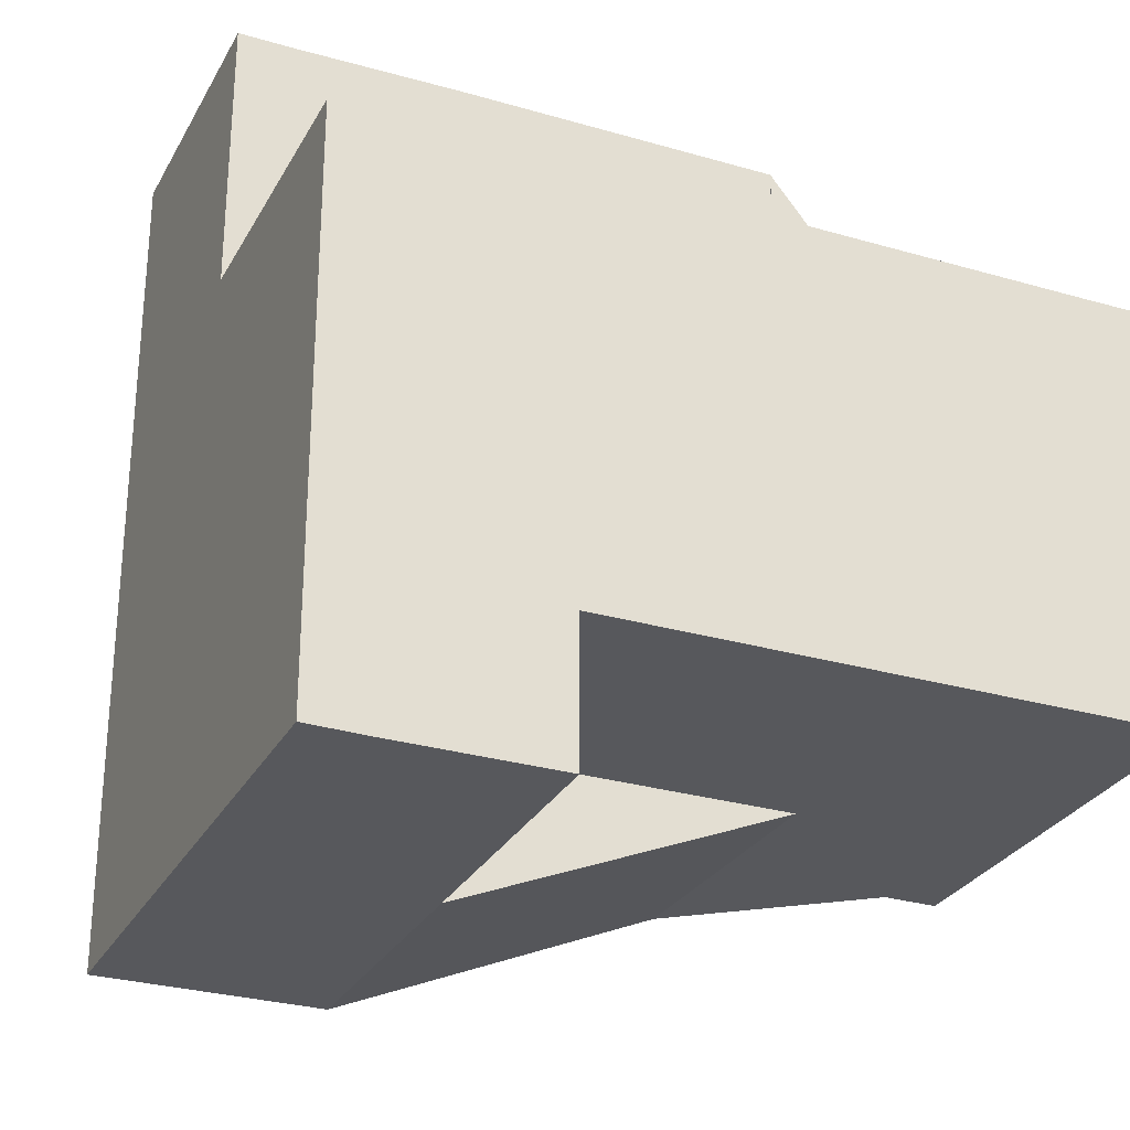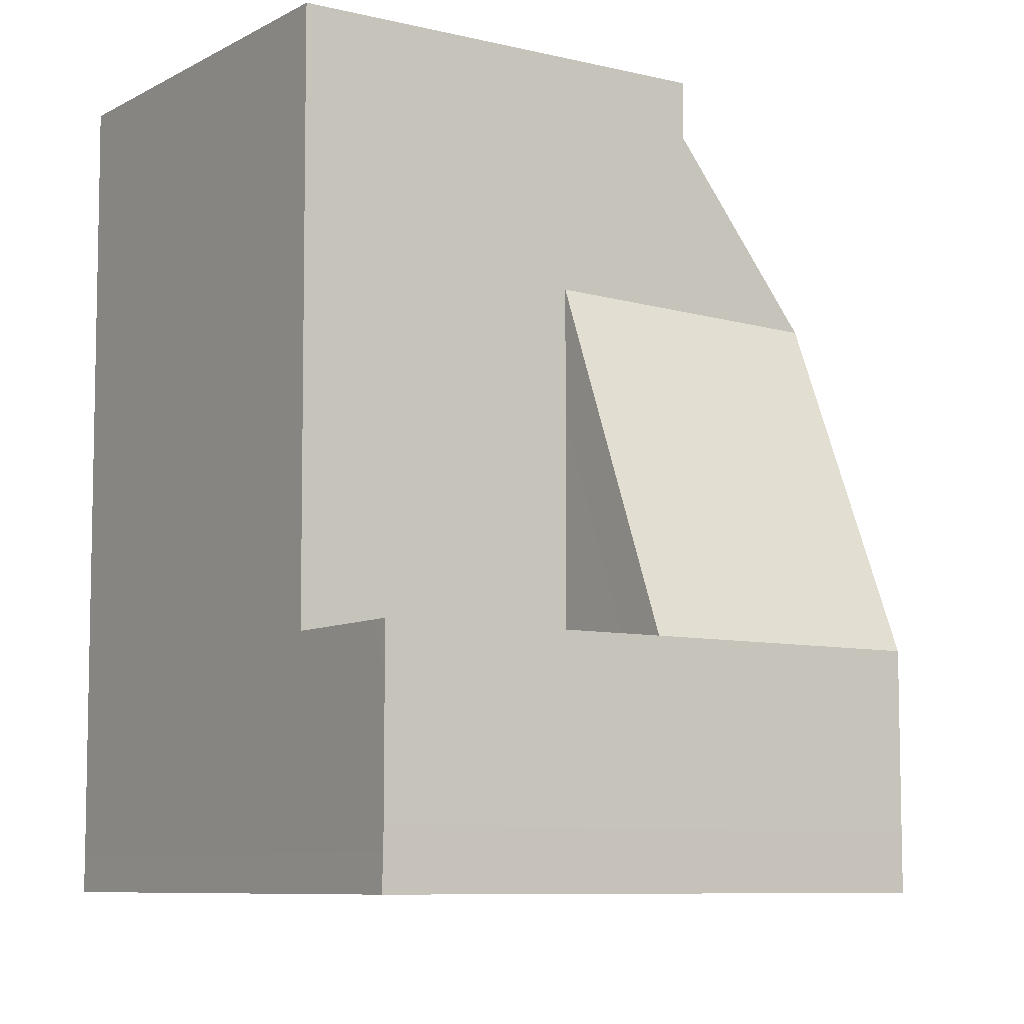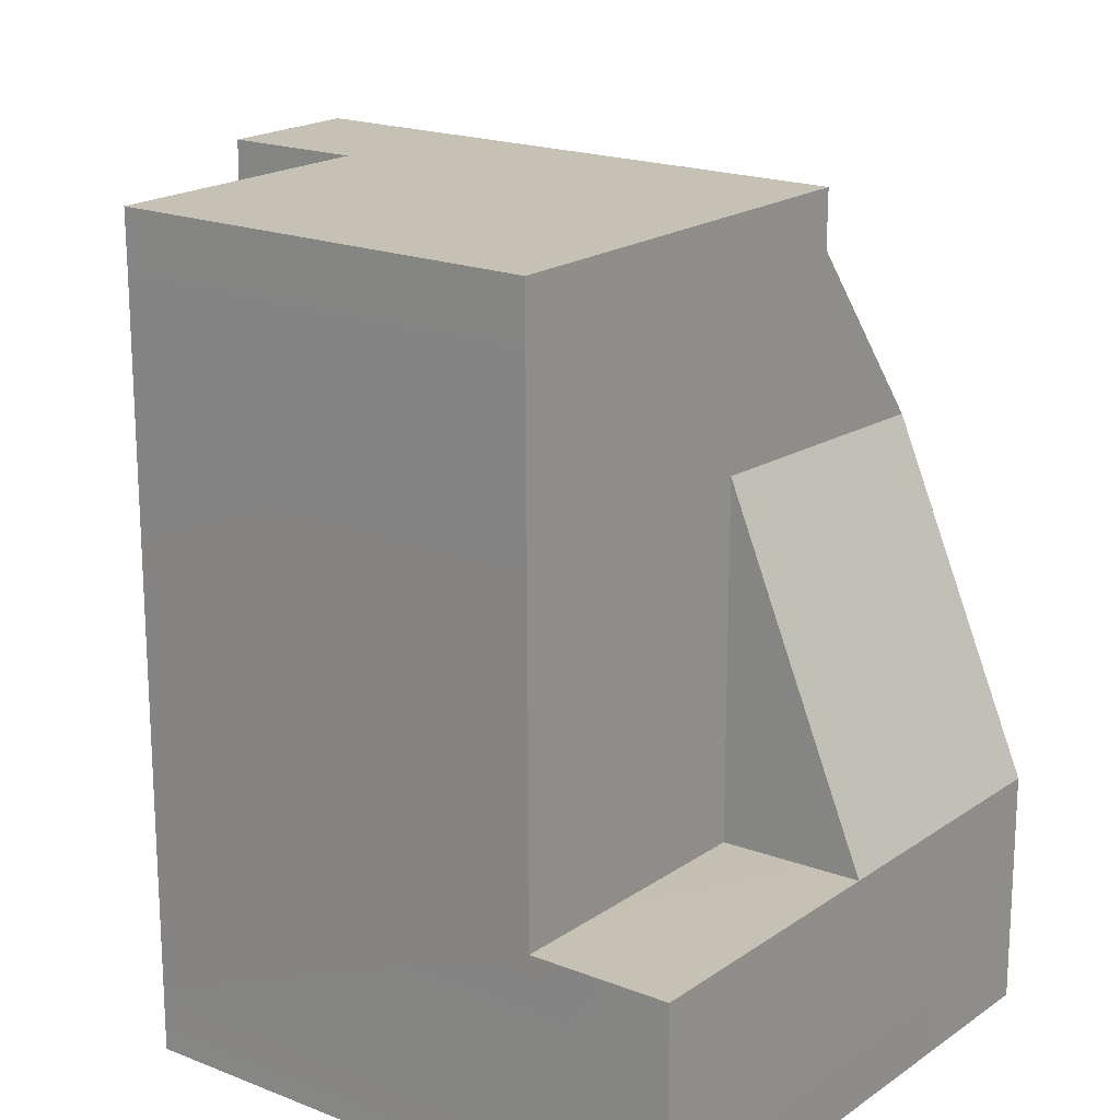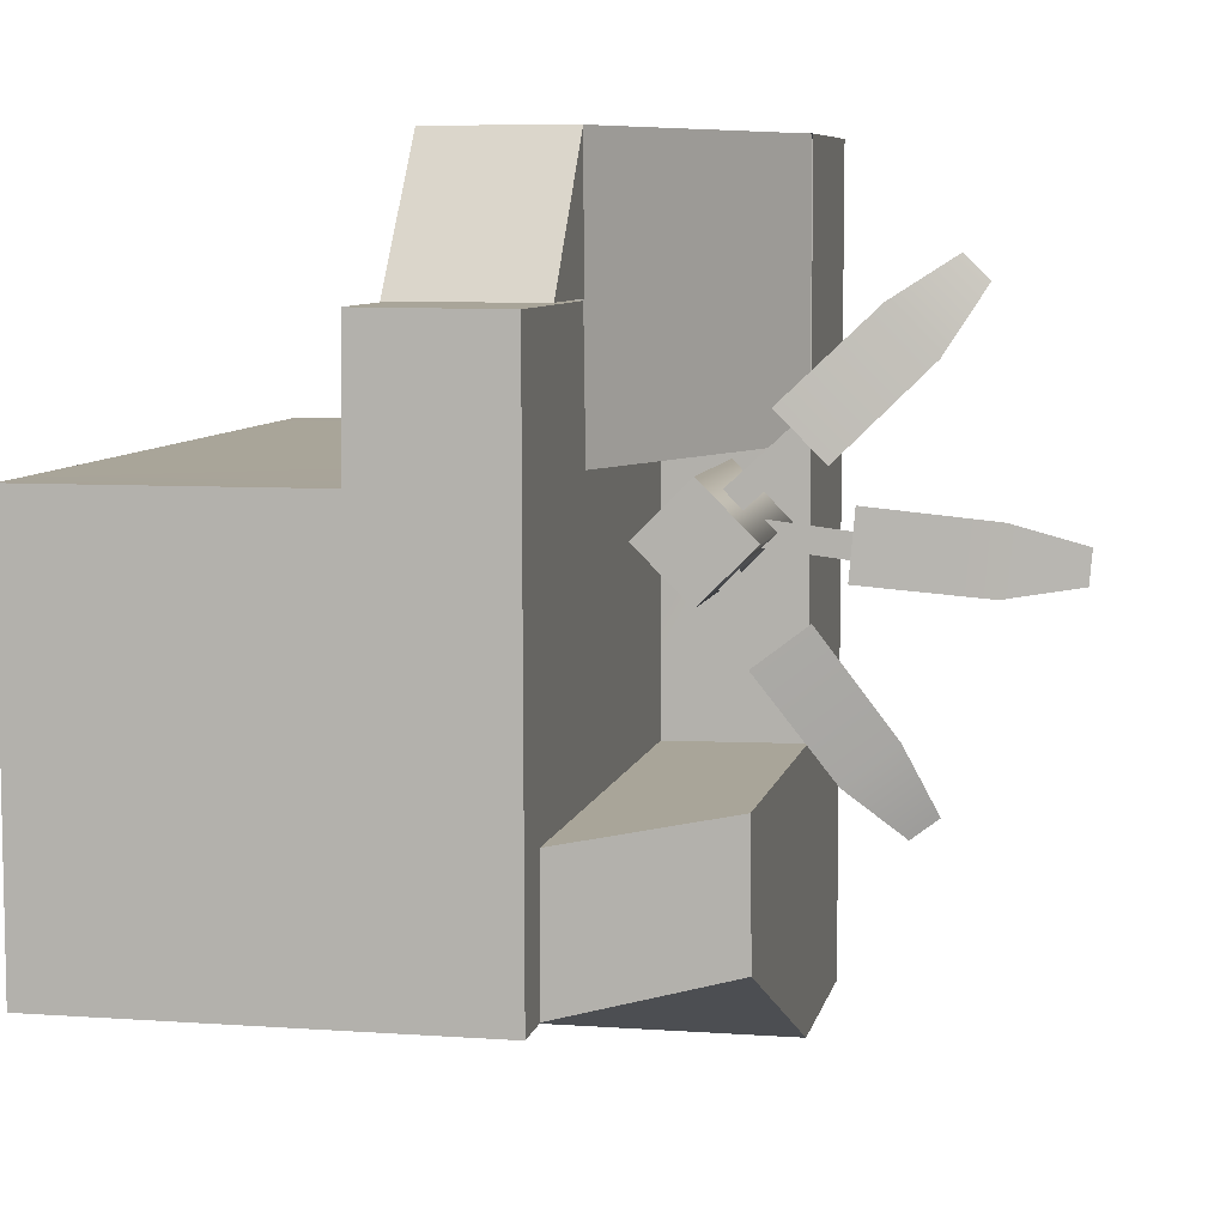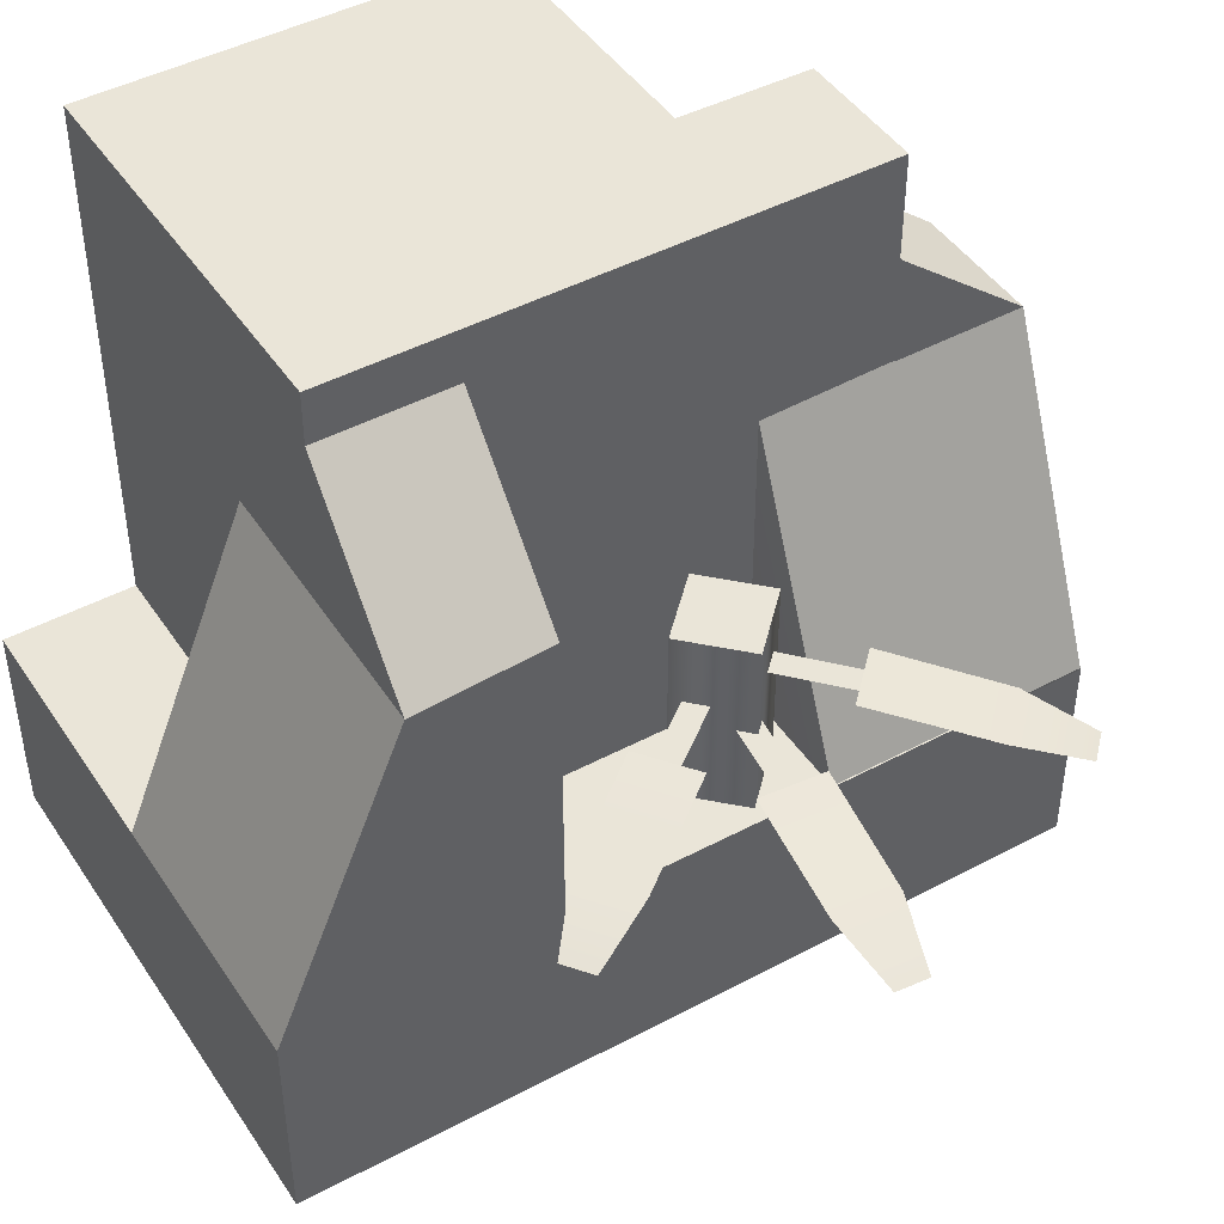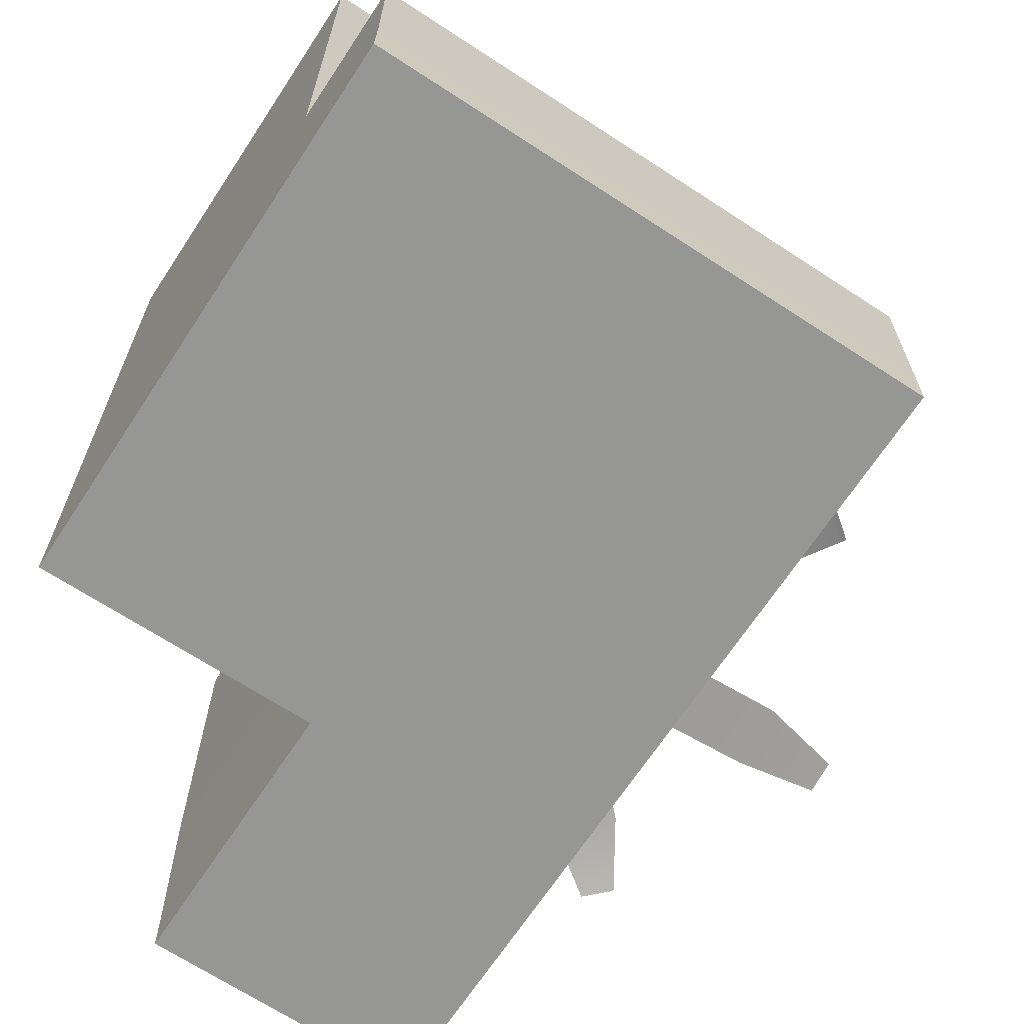
<metadata>
{"format":"obj","ext":"obj","renderer":"f3d","projection":"perspective","resolution":1024,"background":"white","views":[{"elev":-28.6,"azim":66.3,"up":"+Z"},{"elev":-8.0,"azim":145.8,"up":"+Y"},{"elev":18.7,"azim":127.3,"up":"+Y"},{"elev":7.4,"azim":-168.5,"up":"+Z"},{"elev":45.3,"azim":-121.6,"up":"+Y"},{"elev":-67.7,"azim":146.7,"up":"+Y"}]}
</metadata>
<code>
g polySurface58
v 11.17 14.45 35.95
v -12.84 -14.35 35.95
v -0.8366 14.45 35.95
v 11.17 -14.35 35.95
v -0.9368 -14.57 12.08
v -0.8366 14.45 11.95
v -12.84 -14.35 11.95
v -12.84 -14.35 35.95
v -0.8366 14.45 11.95
v -0.8366 14.45 35.95
v -12.84 -14.35 11.95
v 11.17 14.45 35.95
v 10.96 -14.43 12.07
v 11.17 -14.35 35.95
v 11 14.23 12.05
v -12.83 14.45 -12.04
v -12.91 -14.41 -35.96
v -12.84 13.63 -24.05
v -12.87 -14.38 -11.97
v 11.18 -14.57 -24.05
v 11.17 14.33 -24.05
v 11.11 -14.41 -35.96
v -12.91 -14.41 -35.96
v 11.17 14.33 -24.05
v -12.84 13.63 -24.05
v 11.11 -14.41 -35.96
v -12.83 14.45 -12.04
v -0.9368 -14.57 -12.16
v -12.87 -14.38 -11.97
v -0.8867 28.87 -12.1
v -12.83 14.45 -12.04
v -0.8984 28.87 -24.05
v -0.8867 28.87 -12.1
v -12.84 13.63 -24.05
v -12.91 -28.77 -35.96
v -12.91 -14.41 -35.96
v -12.87 -14.38 -11.97
v -12.91 -28.77 35.96
v -12.91 -14.41 11.99
v -12.91 -14.41 35.96
v -0.8984 28.87 -24.05
v -0.9368 33.55 -24.05
v -0.8867 28.87 -12.1
v -0.8311 33.55 23.81
v -0.9368 14.21 12.08
v -0.9368 -14.57 -12.16
v -0.9368 -14.57 12.08
v -0.8311 14.21 23.81
v -0.9368 33.55 -24.05
v -0.8984 28.87 -24.05
v 11.18 28.89 -24.05
v 35.25 33.55 -24.05
v 35.25 28.89 -24.05
v 11.17 14.33 -24.05
v -12.84 13.63 -24.05
v 11.17 14.33 -24.05
v 35.19 -14.42 -24.13
v 35.25 28.89 -24.05
v 11.18 -14.57 -24.05
v 11.18 28.89 -24.05
v -0.8311 14.21 23.81
v 11.09 33.5 23.88
v 11.16 14.4 23.95
v -0.8311 33.55 23.81
v 11.16 14.4 23.95
v 11.17 14.45 35.95
v 11.16 24.05 23.95
v -0.8366 14.45 35.95
v -0.8765 14.4 23.95
v -0.8765 24.05 23.95
v -0.8366 14.45 35.95
v 11.16 24.05 23.95
v 11.17 14.45 35.95
v -0.8765 24.05 23.95
v -0.8311 33.55 23.81
v -0.9368 33.55 -24.05
v 11.18 33.55 12.13
v 11.09 33.5 23.88
v 35.25 33.55 -24.05
v 11.18 33.55 12.13
v -0.9368 33.55 -24.05
v 35.25 33.55 12.09
v -12.91 -14.41 -35.96
v -12.91 -28.77 -35.96
v 11.11 -14.41 -35.96
v 35.16 -28.77 -35.96
v 35.16 -14.41 -35.96
v -12.91 -28.77 35.96
v 11.17 -14.35 35.95
v 11.01 -28.75 35.88
v -12.91 -14.41 35.96
v -12.91 -33.55 35.96
v 11.01 -28.75 35.88
v 10.98 -33.55 35.92
v -12.91 -28.77 35.96
v -12.91 -28.77 -35.96
v 35.23 -33.55 -35.92
v 35.16 -28.77 -35.96
v -12.91 -33.55 -35.96
v 11.11 -14.41 -35.96
v 35.16 -14.41 -35.96
v 35.19 -14.42 -24.13
v 11.18 -14.57 -24.05
v -12.91 -33.55 -35.96
v -12.91 -28.77 35.96
v -12.91 -33.55 35.96
v -12.91 -28.77 -35.96
v 35.19 -14.42 -24.13
v 35.25 28.89 12.05
v 35.25 28.89 -24.05
v 35.16 -28.77 12.08
v 35.25 28.89 -24.05
v 35.25 33.55 12.09
v 35.25 33.55 -24.05
v 35.25 28.89 12.05
v 35.23 -33.55 -35.92
v 35.16 -28.77 12.08
v 35.16 -28.77 -35.96
v 35.18 -33.55 12.07
v 35.19 -14.42 -24.13
v 35.16 -28.77 -35.96
v 35.16 -28.77 12.08
v 35.16 -14.41 -35.96
v 35.16 -28.77 12.08
v 11 14.23 12.05
v 35.25 28.89 12.05
v 10.96 -14.43 12.07
v 35.25 28.89 12.05
v 11 33.55 12.09
v 35.25 33.55 12.09
v 11 28.89 12.05
v 35.25 28.89 12.05
v 11 14.23 12.05
v 11 28.89 12.05
v 35.18 -33.55 12.07
v 10.91 -28.74 12.09
v 35.16 -28.77 12.08
v 10.93 -33.55 12.03
v 35.16 -28.77 12.08
v 10.91 -28.74 12.09
v 10.96 -14.43 12.07
v 11 28.89 12.05
v 11.09 33.5 23.88
v 11 33.55 12.09
v 11 14.23 12.05
v 11.09 33.5 23.88
v 11 28.89 12.05
v 11.16 14.4 23.95
v 10.93 -33.55 12.03
v 11.01 -28.75 35.88
v 10.91 -28.74 12.09
v 10.98 -33.55 35.92
v 10.91 -28.74 12.09
v 11.17 -14.35 35.95
v 10.96 -14.43 12.07
v 11.01 -28.75 35.88
v -12.91 -33.55 35.96
v 10.93 -33.55 12.03
v -12.91 -33.55 -35.96
v -12.91 -33.55 35.96
v 10.98 -33.55 35.92
v 10.93 -33.55 12.03
v 10.93 -33.55 12.03
v 35.23 -33.55 -35.92
v -12.91 -33.55 -35.96
v 35.18 -33.55 12.07
v -12.91 -14.41 11.99
v -0.9368 -14.57 -12.16
v -0.9368 -14.57 12.08
v -12.87 -14.38 -11.97
v -12.04 -3.927 -4.605
v -8.82 -3.927 3.278
v -13.8 -3.927 -3.257
v -7.064 -3.927 1.93
v -16.65 -4.939 -13.66
v -14.6 -3.586 -0.9001
v -21.34 -4.939 -10.06
v -9.781 -3.586 -4.594
v -21.82 -6.708 -17.9
v -24.23 -6.708 -16.05
v -18.57 -6.05 3.536
v -10.17 -6.05 6.76
v -18.77 -6.05 5.741
v -9.979 -6.05 4.555
v -28.36 -7.062 0.8169
v -17.57 -5.709 7.92
v -28.87 -7.062 6.7
v -17.04 -5.709 1.874
v -34.98 -8.831 1.758
v -35.25 -8.831 4.783
v -15.67 -2.265 13.42
v -7.767 -2.265 9.112
v -14.11 -2.265 14.98
v -9.332 -2.265 7.547
v -24.04 -3.278 19.17
v -11.66 -1.925 15.46
v -19.87 -3.278 23.34
v -15.96 -1.925 11.17
v -27.58 -5.047 24.84
v -25.43 -5.047 26.99
v -1.698 -14.61 5.7
v -6.623 2.533 0.774
v -6.623 -14.61 0.774
v -1.698 2.533 5.7
v -11.55 2.533 5.7
v -11.55 -14.61 5.7
v -6.623 2.533 10.63
v -6.623 -14.61 10.63
v -1.698 2.533 5.7
v -11.55 2.533 5.7
v -6.623 2.533 0.774
v -6.623 2.533 10.63
g polySurface58_0
f 3 2 1
f 2 4 1
f 7 6 5
f 10 9 8
f 9 11 8
f 14 13 12
f 13 15 12
f 18 17 16
f 17 19 16
f 22 21 20
f 25 24 23
f 24 26 23
f 29 28 27
f 28 30 27
f 33 32 31
f 32 34 31
f 37 36 35
f 35 38 37
f 38 39 37
f 38 40 39
f 43 42 41
f 43 44 42
f 45 44 43
f 45 43 46
f 47 45 46
f 45 48 44
f 51 50 49
f 49 52 51
f 52 53 51
f 51 54 50
f 54 55 50
f 58 57 56
f 57 59 56
f 58 56 60
f 63 62 61
f 62 64 61
f 67 66 65
f 70 69 68
f 73 72 71
f 72 74 71
f 77 76 75
f 78 77 75
f 81 80 79
f 80 82 79
f 85 84 83
f 86 84 85
f 87 86 85
f 90 89 88
f 89 91 88
f 94 93 92
f 93 95 92
f 98 97 96
f 97 99 96
f 102 101 100
f 102 100 103
f 106 105 104
f 105 107 104
f 110 109 108
f 109 111 108
f 114 113 112
f 113 115 112
f 118 117 116
f 117 119 116
f 122 121 120
f 121 123 120
f 126 125 124
f 125 127 124
f 130 129 128
f 129 131 128
f 134 133 132
f 137 136 135
f 136 138 135
f 141 140 139
f 144 143 142
f 147 146 145
f 146 148 145
f 151 150 149
f 150 152 149
f 155 154 153
f 154 156 153
f 159 158 157
f 162 161 160
f 165 164 163
f 164 166 163
f 169 168 167
f 168 170 167
f 173 172 171
f 172 174 171
f 177 176 175
f 176 178 175
f 177 175 179
f 180 177 179
f 183 182 181
f 182 184 181
f 187 186 185
f 186 188 185
f 187 185 189
f 190 187 189
f 193 192 191
f 192 194 191
f 197 196 195
f 196 198 195
f 197 195 199
f 200 197 199
f 203 202 201
f 202 204 201
f 205 202 203
f 206 205 203
f 207 205 206
f 208 207 206
f 201 204 208
f 204 207 208
f 211 210 209
f 210 212 209

</code>
